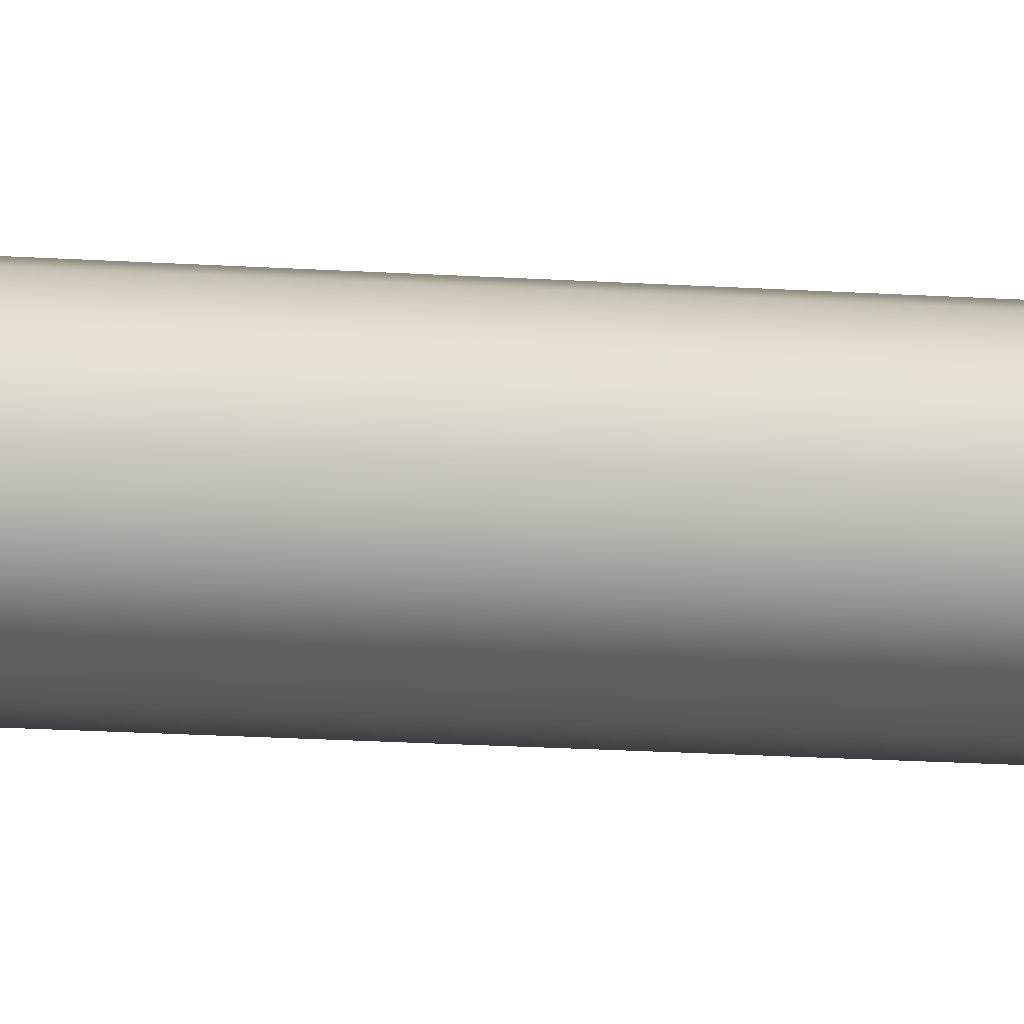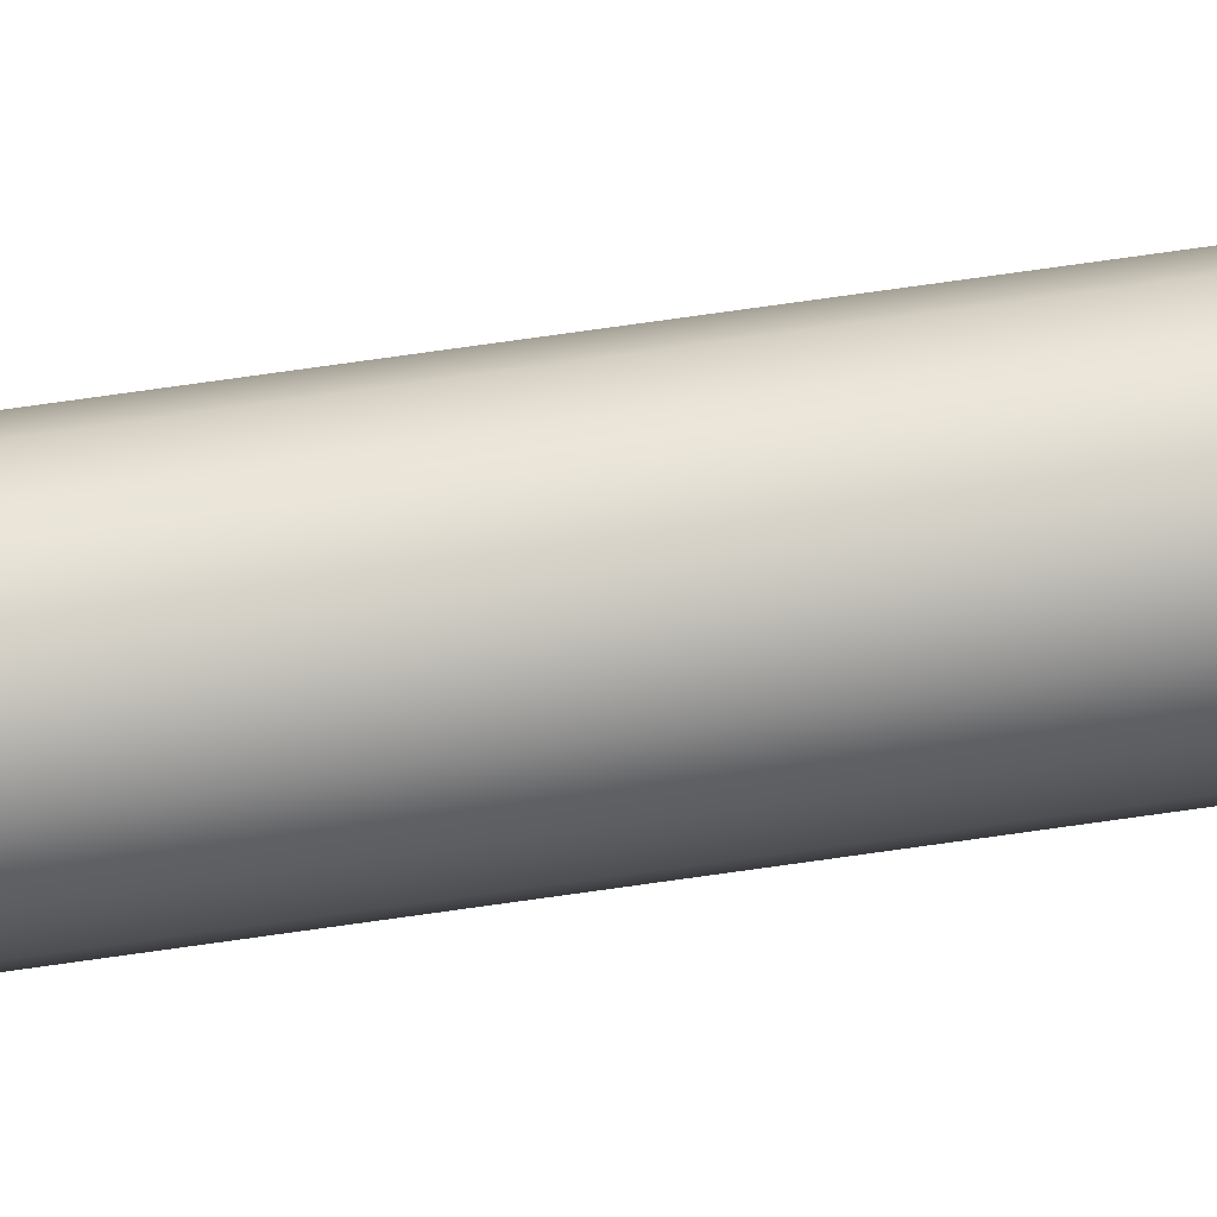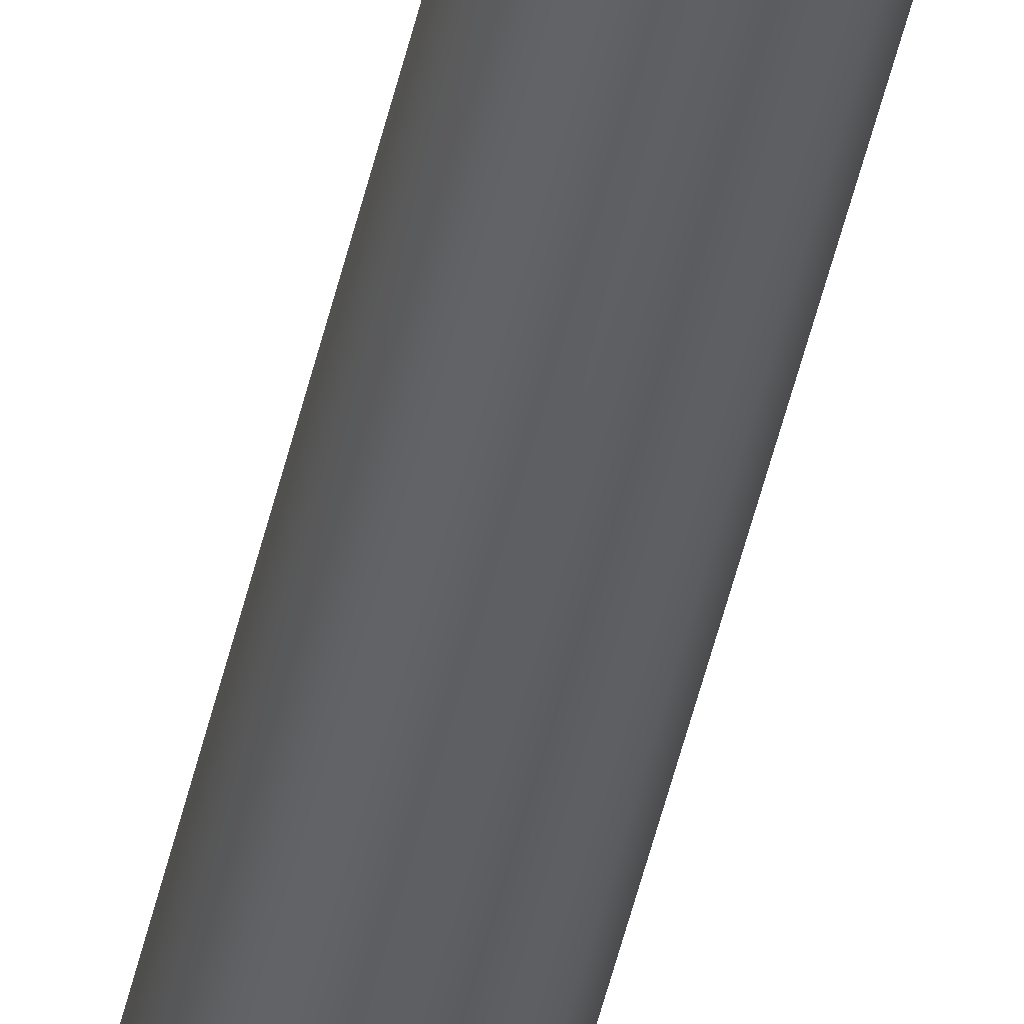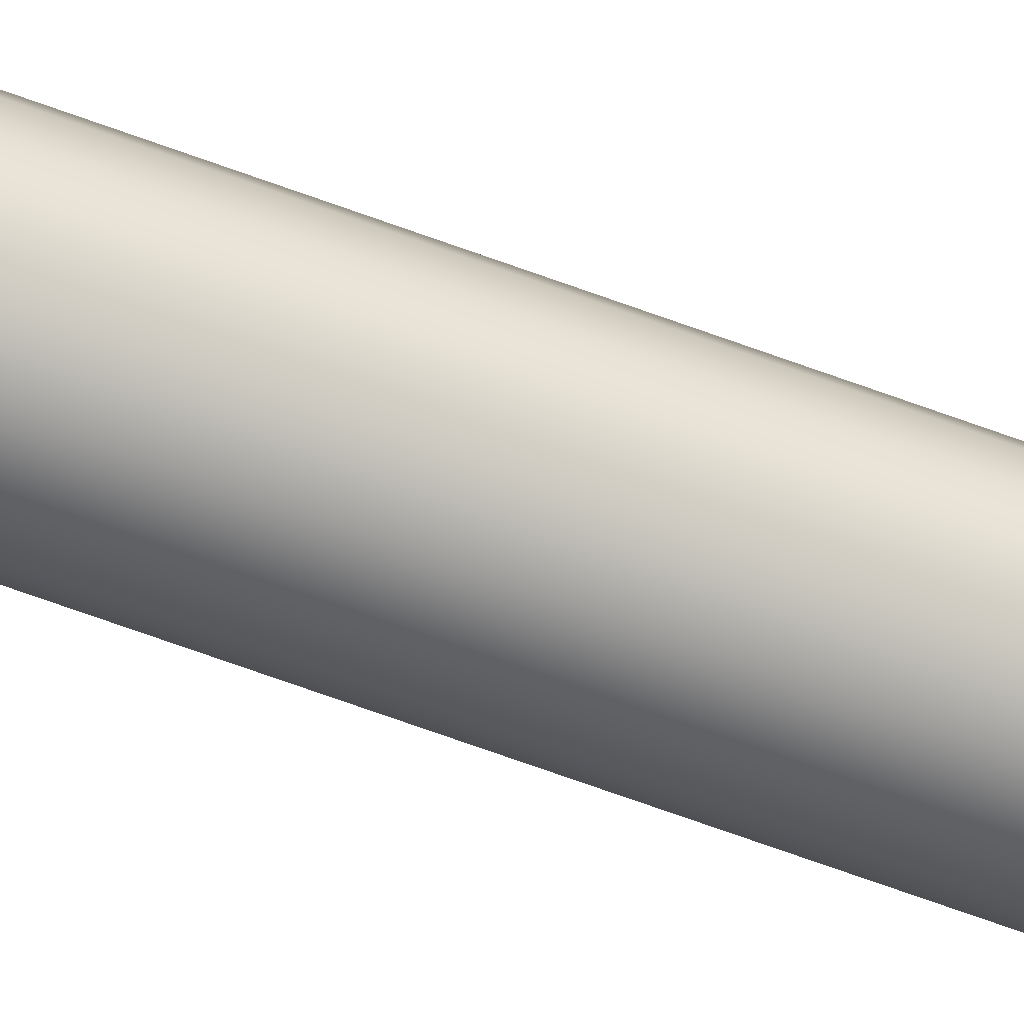
<metadata>
{"format":"obj","ext":"obj","renderer":"f3d","projection":"perspective","resolution":1024,"background":"white","views":[{"elev":-4.1,"azim":-119.0,"up":"+Y"},{"elev":49.1,"azim":79.8,"up":"+Y"},{"elev":-37.9,"azim":-10.5,"up":"+Y"},{"elev":-48.6,"azim":65.5,"up":"+Y"}]}
</metadata>
<code>
o Mast.001_BezierCurve.002
v 0 -0.057 -0.001041
v 0 -0.057 1.099
v 0 -0.05407 1.127
v 0 -0.04799 1.148
v 0 -0.038 1.168
v 0 -0.038 3.568
v 0 -0.0345 3.576
v 0 -0.02725 3.583
v 0 -0.02 3.59
v 0.02181 -0.05266 -0.001041
v 0.02181 -0.05266 1.099
v 0.02069 -0.04996 1.127
v 0.01837 -0.04434 1.148
v 0.01454 -0.03511 1.168
v 0.01454 -0.03511 3.568
v 0.0132 -0.03187 3.576
v 0.01043 -0.02517 3.583
v 0.007654 -0.01848 3.59
v 0.04031 -0.04031 -0.001041
v 0.04031 -0.04031 1.099
v 0.03824 -0.03824 1.127
v 0.03394 -0.03394 1.148
v 0.02687 -0.02687 1.168
v 0.02687 -0.02687 3.568
v 0.02439 -0.02439 3.576
v 0.01927 -0.01927 3.583
v 0.01414 -0.01414 3.59
v 0.05266 -0.02181 -0.001041
v 0.05266 -0.02181 1.099
v 0.04996 -0.02069 1.127
v 0.04434 -0.01837 1.148
v 0.03511 -0.01454 1.168
v 0.03511 -0.01454 3.568
v 0.03187 -0.0132 3.576
v 0.02517 -0.01043 3.583
v 0.01848 -0.007654 3.59
v 0.057 0 -0.001041
v 0.057 0 1.099
v 0.05407 0 1.127
v 0.04799 0 1.148
v 0.038 0 1.168
v 0.038 0 3.568
v 0.0345 0 3.576
v 0.02725 0 3.583
v 0.02 0 3.59
v 0.05266 0.02181 -0.001041
v 0.05266 0.02181 1.099
v 0.04996 0.02069 1.127
v 0.04434 0.01837 1.148
v 0.03511 0.01454 1.168
v 0.03511 0.01454 3.568
v 0.03187 0.0132 3.576
v 0.02517 0.01043 3.583
v 0.01848 0.007654 3.59
v 0.04031 0.04031 -0.001041
v 0.04031 0.04031 1.099
v 0.03824 0.03824 1.127
v 0.03394 0.03394 1.148
v 0.02687 0.02687 1.168
v 0.02687 0.02687 3.568
v 0.02439 0.02439 3.576
v 0.01927 0.01927 3.583
v 0.01414 0.01414 3.59
v 0.02181 0.05266 -0.001041
v 0.02181 0.05266 1.099
v 0.02069 0.04996 1.127
v 0.01837 0.04434 1.148
v 0.01454 0.03511 1.168
v 0.01454 0.03511 3.568
v 0.0132 0.03187 3.576
v 0.01043 0.02517 3.583
v 0.007654 0.01848 3.59
v -0 0.057 -0.001041
v -0 0.057 1.099
v -0 0.05407 1.127
v -0 0.04799 1.148
v -0 0.038 1.168
v -0 0.038 3.568
v -0 0.0345 3.576
v -0 0.02725 3.583
v -0 0.02 3.59
v -0.02181 0.05266 -0.001041
v -0.02181 0.05266 1.099
v -0.02069 0.04996 1.127
v -0.01837 0.04434 1.148
v -0.01454 0.03511 1.168
v -0.01454 0.03511 3.568
v -0.0132 0.03187 3.576
v -0.01043 0.02517 3.583
v -0.007654 0.01848 3.59
v -0.04031 0.04031 -0.001041
v -0.04031 0.04031 1.099
v -0.03824 0.03824 1.127
v -0.03394 0.03394 1.148
v -0.02687 0.02687 1.168
v -0.02687 0.02687 3.568
v -0.02439 0.02439 3.576
v -0.01927 0.01927 3.583
v -0.01414 0.01414 3.59
v -0.05266 0.02181 -0.001041
v -0.05266 0.02181 1.099
v -0.04996 0.02069 1.127
v -0.04434 0.01837 1.148
v -0.03511 0.01454 1.168
v -0.03511 0.01454 3.568
v -0.03187 0.0132 3.576
v -0.02517 0.01043 3.583
v -0.01848 0.007654 3.59
v -0.057 -0 -0.001041
v -0.057 -0 1.099
v -0.05407 -0 1.127
v -0.04799 -0 1.148
v -0.038 -0 1.168
v -0.038 -0 3.568
v -0.0345 -0 3.576
v -0.02725 -0 3.583
v -0.02 -0 3.59
v -0.05266 -0.02181 -0.001041
v -0.05266 -0.02181 1.099
v -0.04996 -0.02069 1.127
v -0.04434 -0.01837 1.148
v -0.03511 -0.01454 1.168
v -0.03511 -0.01454 3.568
v -0.03187 -0.0132 3.576
v -0.02517 -0.01043 3.583
v -0.01848 -0.007654 3.59
v -0.04031 -0.04031 -0.001041
v -0.04031 -0.04031 1.099
v -0.03824 -0.03824 1.127
v -0.03394 -0.03394 1.148
v -0.02687 -0.02687 1.168
v -0.02687 -0.02687 3.568
v -0.02439 -0.02439 3.576
v -0.01927 -0.01927 3.583
v -0.01414 -0.01414 3.59
v -0.02181 -0.05266 -0.001041
v -0.02181 -0.05266 1.099
v -0.02069 -0.04996 1.127
v -0.01837 -0.04434 1.148
v -0.01454 -0.03511 1.168
v -0.01454 -0.03511 3.568
v -0.0132 -0.03187 3.576
v -0.01043 -0.02517 3.583
v -0.007654 -0.01848 3.59
f 2 1 10
f 11 10 19
f 20 19 28
f 29 28 37
f 38 37 46
f 47 46 55
f 56 55 64
f 65 64 73
f 74 73 82
f 83 82 91
f 92 91 100
f 101 100 109
f 110 109 118
f 119 118 127
f 128 127 136
f 137 136 1
f 3 2 11
f 12 11 20
f 21 20 29
f 29 38 39
f 38 47 48
f 48 47 56
f 57 56 65
f 66 65 74
f 75 74 83
f 83 92 93
f 93 92 101
f 102 101 110
f 111 110 119
f 119 128 129
f 129 128 137
f 138 137 2
f 4 3 12
f 13 12 21
f 21 30 31
f 31 30 39
f 40 39 48
f 49 48 57
f 57 66 67
f 67 66 75
f 76 75 84
f 85 84 93
f 94 93 102
f 103 102 111
f 111 120 121
f 121 120 129
f 130 129 138
f 139 138 3
f 5 4 13
f 14 13 22
f 23 22 31
f 31 40 41
f 41 40 49
f 50 49 58
f 59 58 67
f 68 67 76
f 77 76 85
f 86 85 94
f 94 103 104
f 104 103 112
f 113 112 121
f 122 121 130
f 131 130 139
f 139 4 5
f 6 5 14
f 15 14 23
f 24 23 32
f 33 32 41
f 42 41 50
f 51 50 59
f 60 59 68
f 69 68 77
f 78 77 86
f 87 86 95
f 96 95 104
f 105 104 113
f 114 113 122
f 123 122 131
f 132 131 140
f 141 140 5
f 7 6 15
f 16 15 24
f 25 24 33
f 34 33 42
f 43 42 51
f 51 60 61
f 61 60 69
f 70 69 78
f 78 87 88
f 87 96 97
f 97 96 105
f 106 105 114
f 115 114 123
f 124 123 132
f 133 132 141
f 142 141 6
f 8 7 16
f 17 16 25
f 26 25 34
f 34 43 44
f 44 43 52
f 53 52 61
f 61 70 71
f 71 70 79
f 80 79 88
f 89 88 97
f 98 97 106
f 107 106 115
f 116 115 124
f 125 124 133
f 134 133 142
f 143 142 7
f 9 8 17
f 18 17 26
f 27 26 35
f 36 35 44
f 45 44 53
f 54 53 62
f 63 62 71
f 72 71 80
f 81 80 89
f 90 89 98
f 98 107 108
f 108 107 116
f 117 116 125
f 126 125 134
f 135 134 143
f 144 143 8
f 2 10 11
f 11 19 20
f 20 28 29
f 29 37 38
f 38 46 47
f 47 55 56
f 56 64 65
f 65 73 74
f 74 82 83
f 83 91 92
f 92 100 101
f 101 109 110
f 110 118 119
f 119 127 128
f 128 136 137
f 137 1 2
f 3 11 12
f 12 20 21
f 21 29 30
f 29 39 30
f 38 48 39
f 48 56 57
f 57 65 66
f 66 74 75
f 75 83 84
f 83 93 84
f 93 101 102
f 102 110 111
f 111 119 120
f 119 129 120
f 129 137 138
f 138 2 3
f 4 12 13
f 13 21 22
f 21 31 22
f 31 39 40
f 40 48 49
f 49 57 58
f 57 67 58
f 67 75 76
f 76 84 85
f 85 93 94
f 94 102 103
f 103 111 112
f 111 121 112
f 121 129 130
f 130 138 139
f 139 3 4
f 5 13 14
f 14 22 23
f 23 31 32
f 31 41 32
f 41 49 50
f 50 58 59
f 59 67 68
f 68 76 77
f 77 85 86
f 86 94 95
f 94 104 95
f 104 112 113
f 113 121 122
f 122 130 131
f 131 139 140
f 139 5 140
f 6 14 15
f 15 23 24
f 24 32 33
f 33 41 42
f 42 50 51
f 51 59 60
f 60 68 69
f 69 77 78
f 78 86 87
f 87 95 96
f 96 104 105
f 105 113 114
f 114 122 123
f 123 131 132
f 132 140 141
f 141 5 6
f 7 15 16
f 16 24 25
f 25 33 34
f 34 42 43
f 43 51 52
f 51 61 52
f 61 69 70
f 70 78 79
f 78 88 79
f 87 97 88
f 97 105 106
f 106 114 115
f 115 123 124
f 124 132 133
f 133 141 142
f 142 6 7
f 8 16 17
f 17 25 26
f 26 34 35
f 34 44 35
f 44 52 53
f 53 61 62
f 61 71 62
f 71 79 80
f 80 88 89
f 89 97 98
f 98 106 107
f 107 115 116
f 116 124 125
f 125 133 134
f 134 142 143
f 143 7 8
f 9 17 18
f 18 26 27
f 27 35 36
f 36 44 45
f 45 53 54
f 54 62 63
f 63 71 72
f 72 80 81
f 81 89 90
f 90 98 99
f 98 108 99
f 108 116 117
f 117 125 126
f 126 134 135
f 135 143 144
f 144 8 9

</code>
